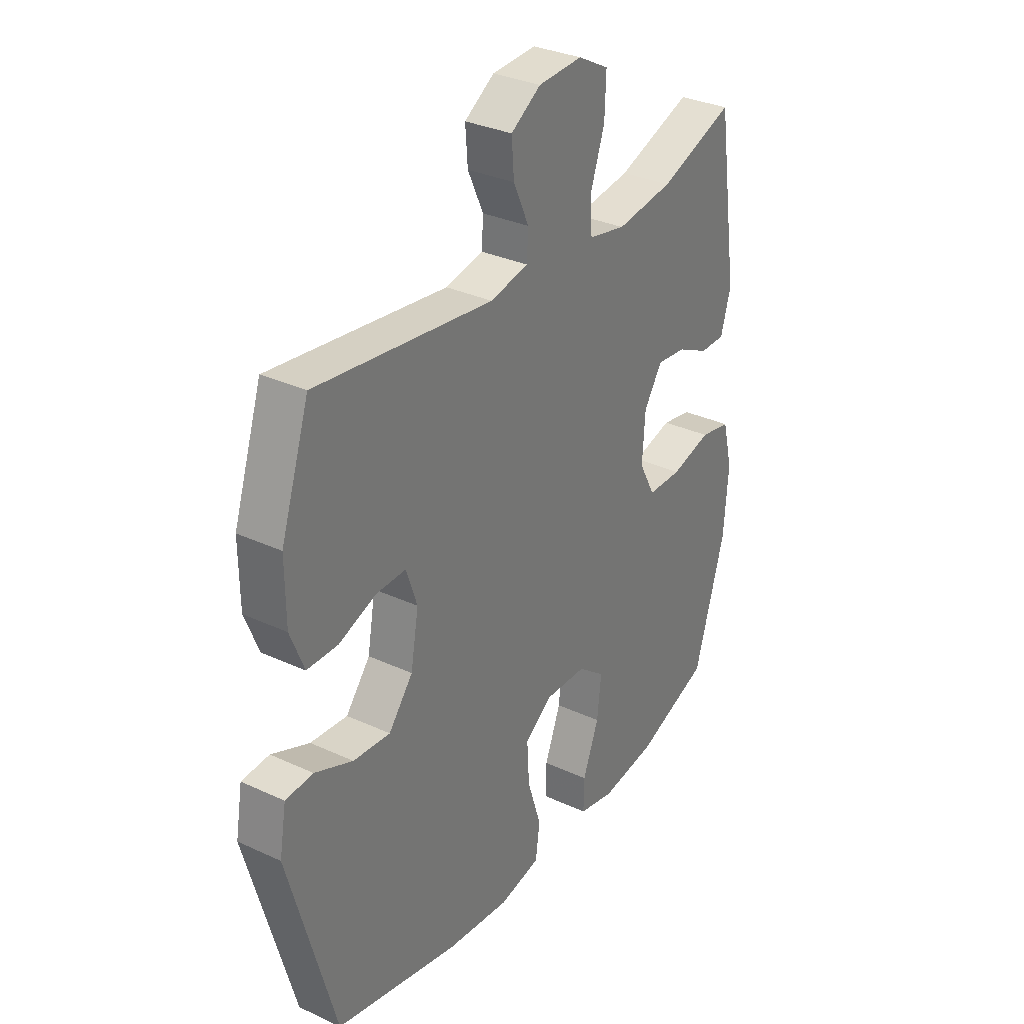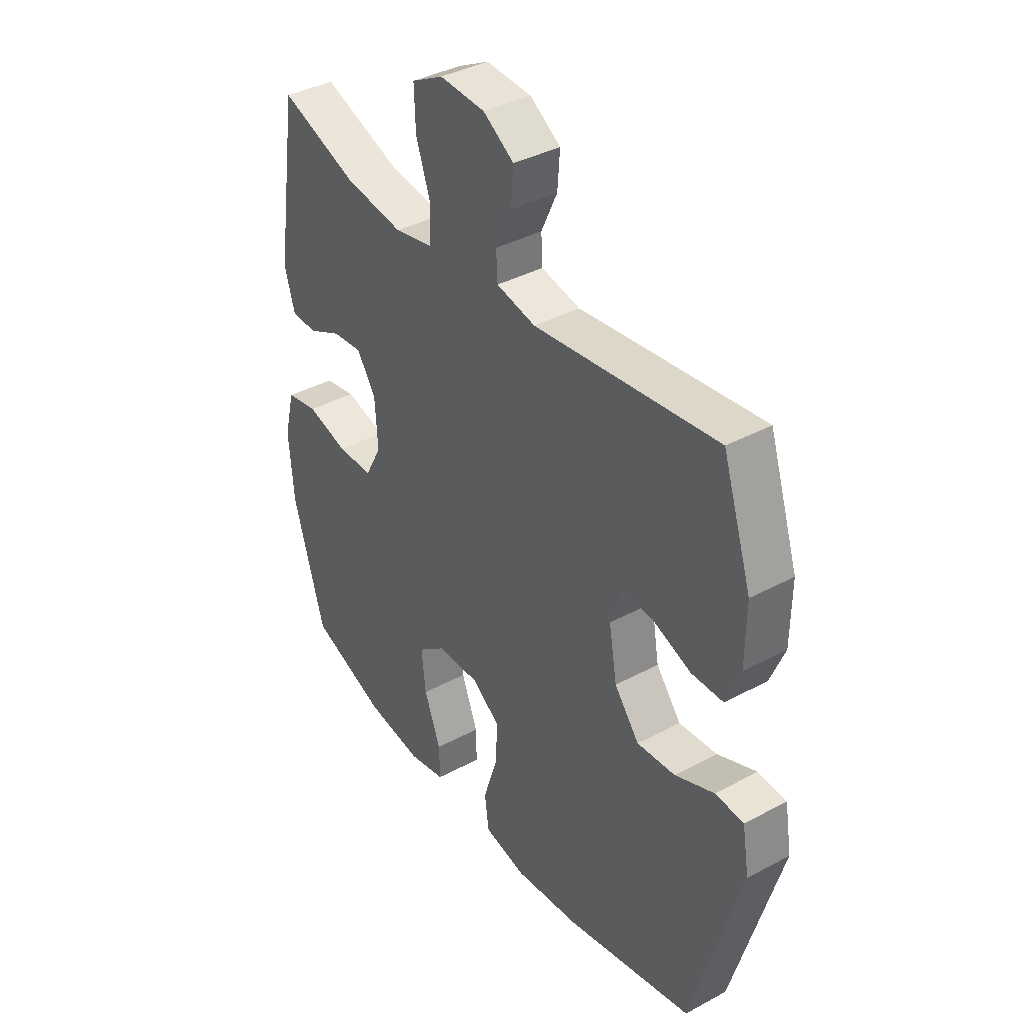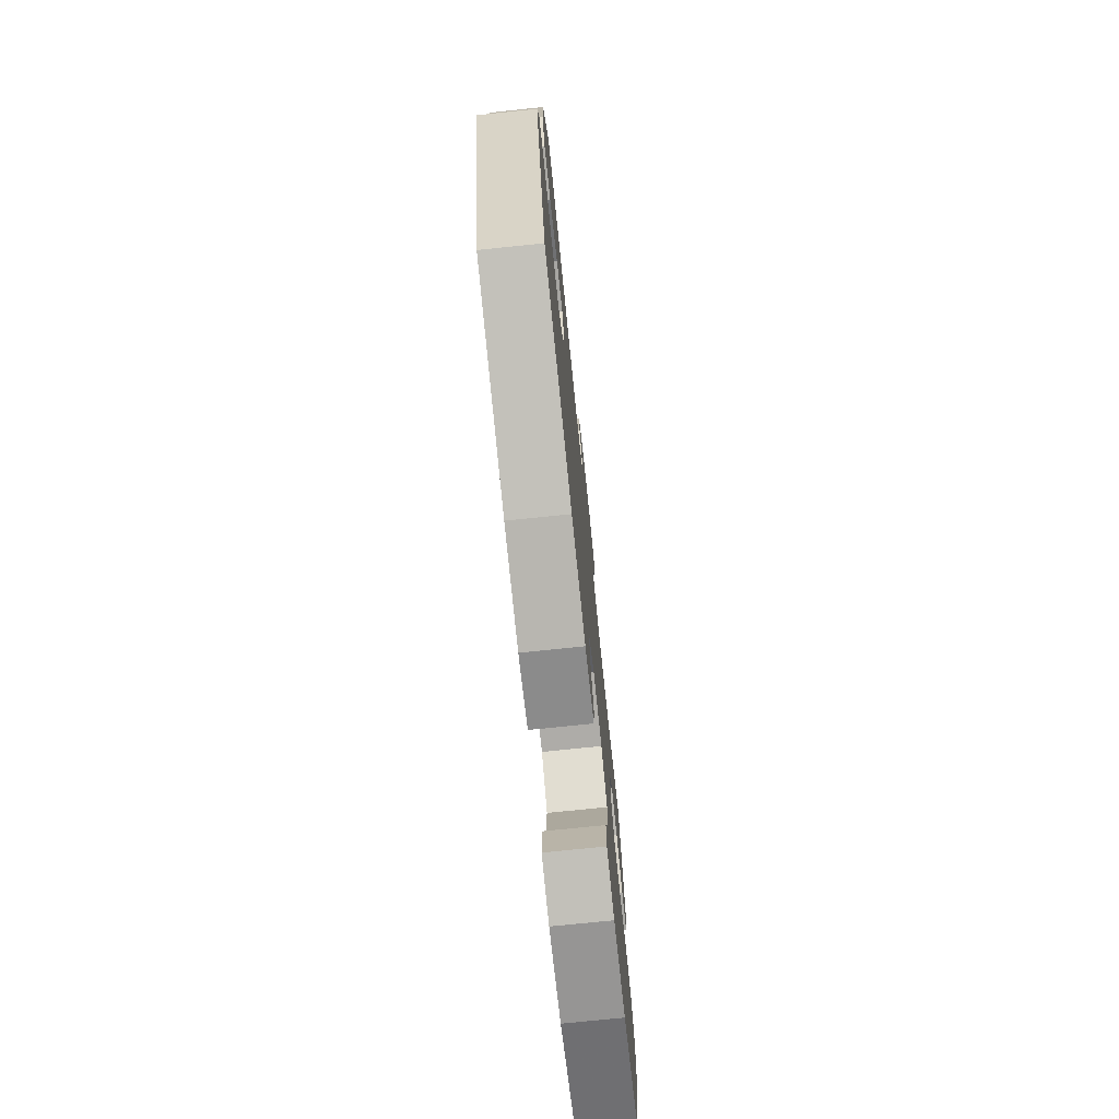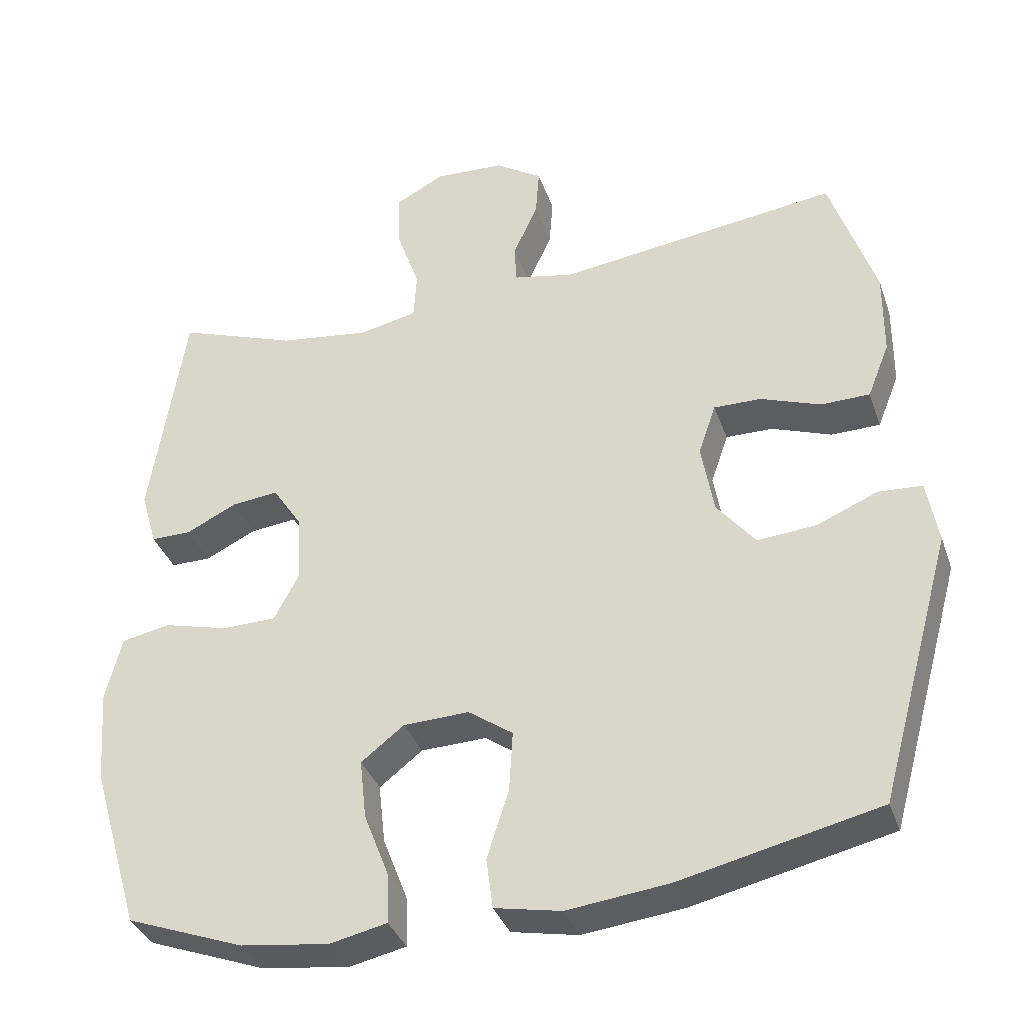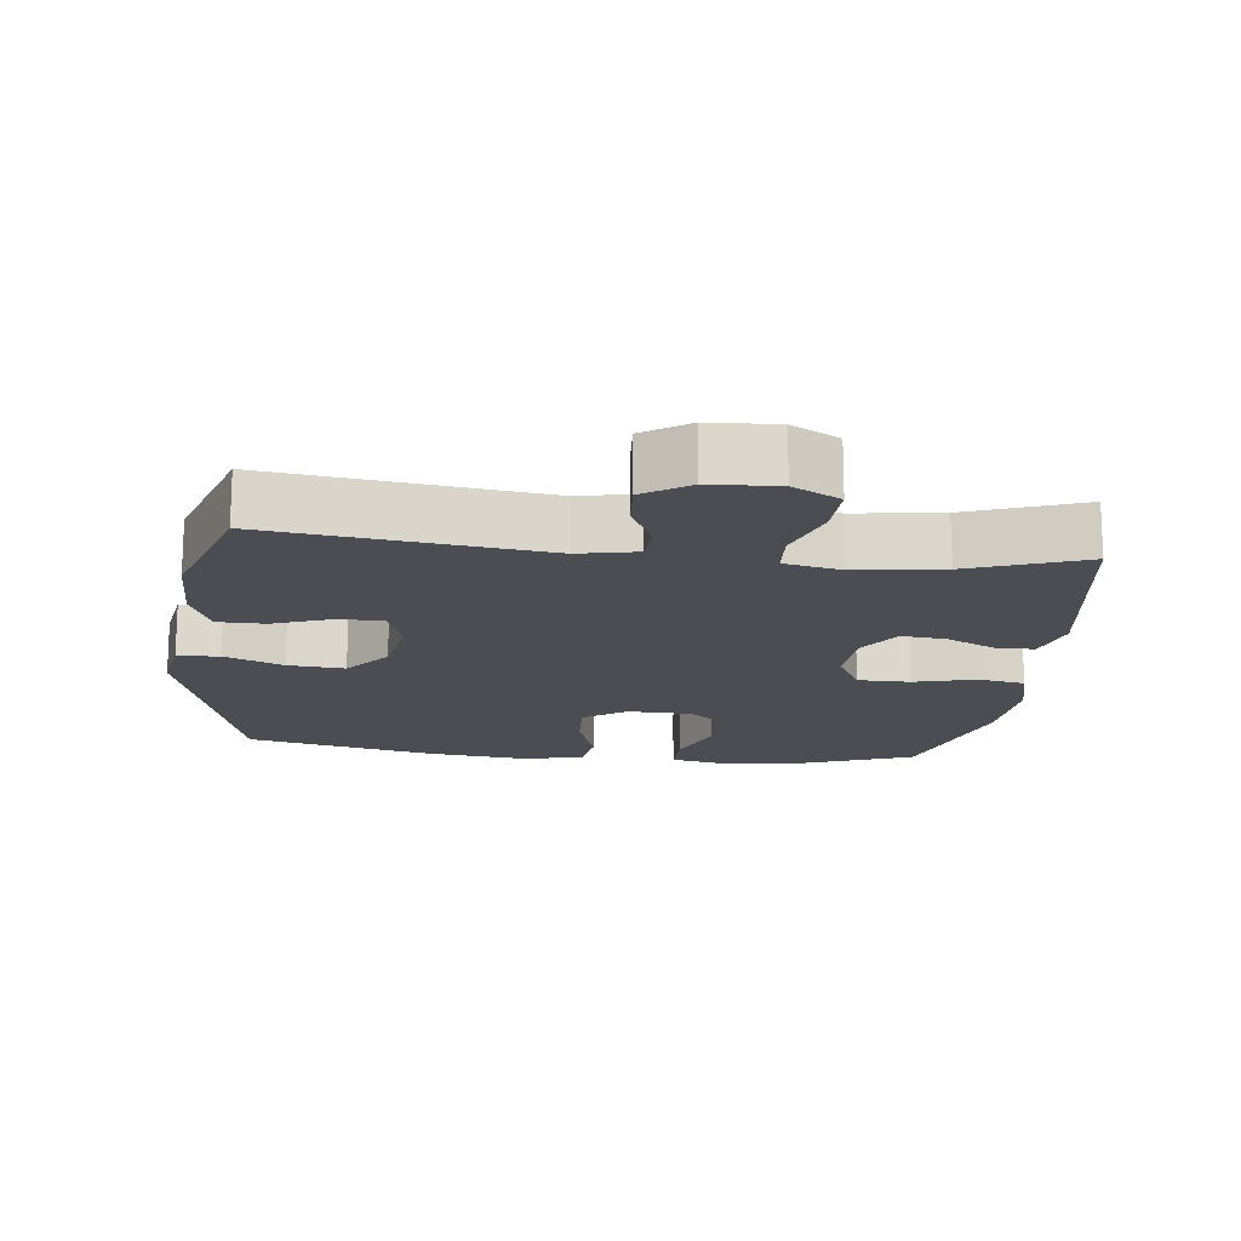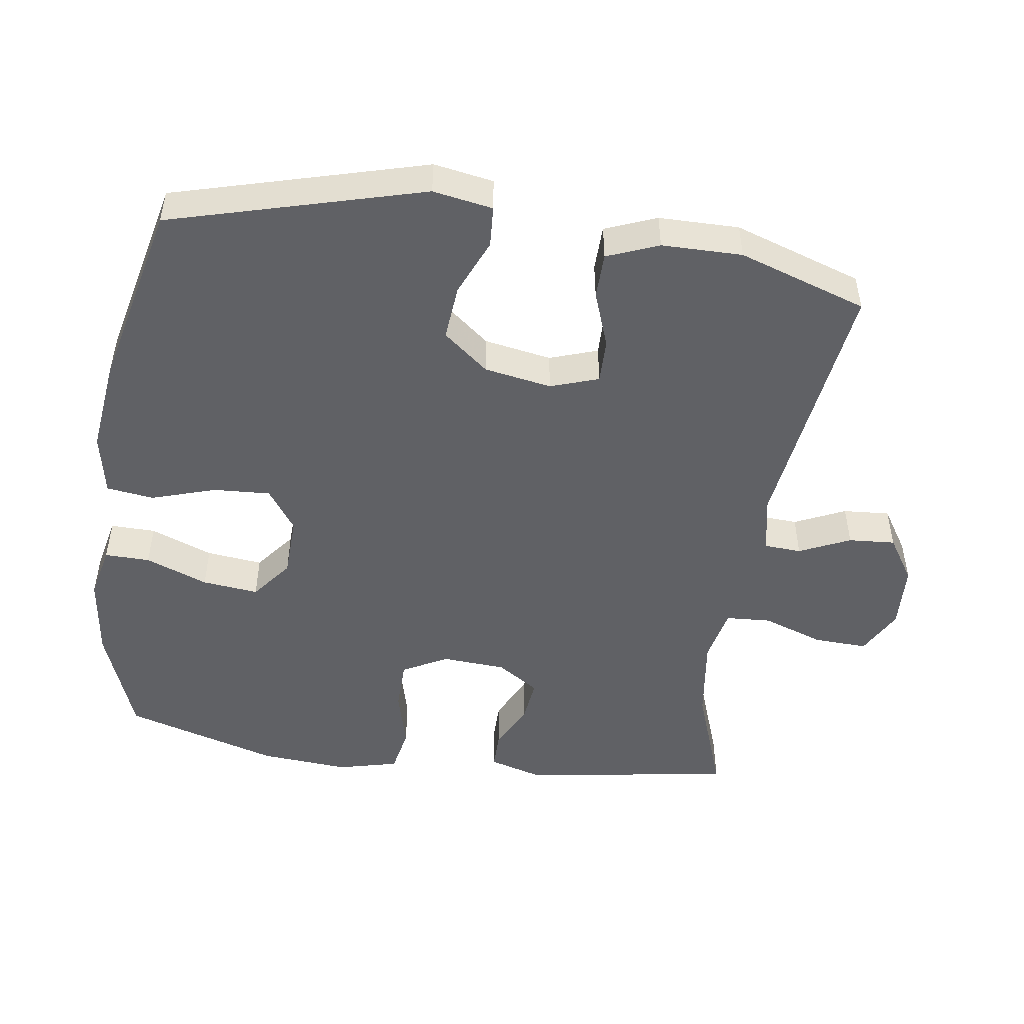
<metadata>
{"format":"obj","ext":"obj","renderer":"f3d","projection":"perspective","resolution":1024,"background":"white","views":[{"elev":32.1,"azim":-57.0,"up":"+Z"},{"elev":38.5,"azim":-124.2,"up":"+Z"},{"elev":-74.9,"azim":-84.1,"up":"+Z"},{"elev":-35.9,"azim":-161.9,"up":"+Z"},{"elev":-16.3,"azim":-6.5,"up":"+Y"},{"elev":-49.2,"azim":-98.4,"up":"+Y"}]}
</metadata>
<code>
v -0.5 0.07 -0.5
v -0.602 0.07 -0.132
v -0.587 0.07 -0.045
v -0.527 0.07 -0.041
v -0.444 0.07 -0.076
v -0.363 0.07 -0.083
v -0.31 0.07 -0.017
v -0.293 0.07 0.081
v -0.317 0.07 0.151
v -0.382 0.07 0.15
v -0.464 0.07 0.12
v -0.531 0.07 0.121
v -0.561 0.07 0.196
v -0.562 0.07 0.313
v -0.5 0.07 0.5
v -0.114 0.07 0.45
v -0.031 0.07 0.467
v -0.028 0.07 0.521
v -0.062 0.07 0.595
v -0.067 0.07 0.663
v -0.002 0.07 0.705
v 0.094 0.07 0.71
v 0.161 0.07 0.674
v 0.158 0.07 0.596
v 0.127 0.07 0.507
v 0.131 0.07 0.441
v 0.212 0.07 0.424
v 0.336 0.07 0.441
v 0.5 0.07 0.5
v 0.547 0.07 0.19
v 0.525 0.07 0.114
v 0.47 0.07 0.114
v 0.4 0.07 0.148
v 0.336 0.07 0.155
v 0.296 0.07 0.094
v 0.29 0.07 0.001
v 0.325 0.07 -0.065
v 0.4 0.07 -0.066
v 0.488 0.07 -0.043
v 0.555 0.07 -0.056
v 0.577 0.07 -0.144
v 0.567 0.07 -0.274
v 0.5 0.07 -0.5
v 0.339 0.07 -0.56
v 0.218 0.07 -0.576
v 0.14 0.07 -0.559
v 0.141 0.07 -0.493
v 0.176 0.07 -0.402
v 0.185 0.07 -0.32
v 0.126 0.07 -0.274
v 0.036 0.07 -0.271
v -0.025 0.07 -0.314
v -0.02 0.07 -0.397
v 0.01 0.07 -0.491
v 0.001 0.07 -0.56
v -0.09 0.07 -0.578
v -0.228 0.07 -0.562
v -0.5 0 -0.5
v -0.602 0 -0.132
v -0.587 0 -0.045
v -0.527 0 -0.041
v -0.444 0 -0.076
v -0.363 0 -0.083
v -0.31 0 -0.017
v -0.293 0 0.081
v -0.317 0 0.151
v -0.382 0 0.15
v -0.464 0 0.12
v -0.531 0 0.121
v -0.561 0 0.196
v -0.562 0 0.313
v -0.5 0 0.5
v -0.114 0 0.45
v -0.031 0 0.467
v -0.028 0 0.521
v -0.062 0 0.595
v -0.067 0 0.663
v -0.002 0 0.705
v 0.094 0 0.71
v 0.161 0 0.674
v 0.158 0 0.596
v 0.127 0 0.507
v 0.131 0 0.441
v 0.212 0 0.424
v 0.336 0 0.441
v 0.5 0 0.5
v 0.547 0 0.19
v 0.525 0 0.114
v 0.47 0 0.114
v 0.4 0 0.148
v 0.336 0 0.155
v 0.296 0 0.094
v 0.29 0 0.001
v 0.325 0 -0.065
v 0.4 0 -0.066
v 0.488 0 -0.043
v 0.555 0 -0.056
v 0.577 0 -0.144
v 0.567 0 -0.274
v 0.5 0 -0.5
v 0.339 0 -0.56
v 0.218 0 -0.576
v 0.14 0 -0.559
v 0.141 0 -0.493
v 0.176 0 -0.402
v 0.185 0 -0.32
v 0.126 0 -0.274
v 0.036 0 -0.271
v -0.025 0 -0.314
v -0.02 0 -0.397
v 0.01 0 -0.491
v 0.001 0 -0.56
v -0.09 0 -0.578
v -0.228 0 -0.562
f 3 4 5
f 2 3 5
f 1 2 5
f 57 1 5
f 56 57 5
f 55 56 5
f 54 55 5
f 53 54 5
f 52 53 5 6
f 51 52 6 7
f 50 51 7 8
f 49 50 8 9
f 46 47 48
f 45 46 48
f 44 45 48
f 43 44 48
f 42 43 48
f 41 42 48
f 40 41 48
f 39 40 48
f 38 39 48
f 37 38 48 49
f 36 37 49 9
f 31 32 33
f 30 31 33
f 29 30 33
f 28 29 33
f 27 28 33 34
f 26 27 34 35
f 23 24 25
f 22 23 25
f 21 22 25
f 20 21 25
f 19 20 25
f 18 19 25
f 17 18 25 26
f 35 36 9
f 26 35 9
f 17 26 9
f 16 17 9
f 14 15 16
f 13 14 16
f 12 13 16
f 11 12 16
f 10 11 16
f 9 10 16
f 62 61 60
f 62 60 59
f 62 59 58
f 62 58 114
f 62 114 113
f 62 113 112
f 62 112 111
f 62 111 110
f 63 62 110 109
f 64 63 109 108
f 65 64 108 107
f 66 65 107 106
f 105 104 103
f 105 103 102
f 105 102 101
f 105 101 100
f 105 100 99
f 105 99 98
f 105 98 97
f 105 97 96
f 105 96 95
f 106 105 95 94
f 66 106 94 93
f 90 89 88
f 90 88 87
f 90 87 86
f 90 86 85
f 91 90 85 84
f 92 91 84 83
f 82 81 80
f 82 80 79
f 82 79 78
f 82 78 77
f 82 77 76
f 82 76 75
f 83 82 75 74
f 66 93 92
f 66 92 83
f 66 83 74
f 66 74 73
f 73 72 71
f 73 71 70
f 73 70 69
f 73 69 68
f 73 68 67
f 73 67 66
f 1 58 59 2
f 2 59 60 3
f 3 60 61 4
f 4 61 62 5
f 5 62 63 6
f 6 63 64 7
f 7 64 65 8
f 8 65 66 9
f 9 66 67 10
f 10 67 68 11
f 11 68 69 12
f 12 69 70 13
f 13 70 71 14
f 14 71 72 15
f 15 72 73 16
f 16 73 74 17
f 17 74 75 18
f 18 75 76 19
f 19 76 77 20
f 20 77 78 21
f 21 78 79 22
f 22 79 80 23
f 23 80 81 24
f 24 81 82 25
f 25 82 83 26
f 26 83 84 27
f 27 84 85 28
f 28 85 86 29
f 29 86 87 30
f 30 87 88 31
f 31 88 89 32
f 32 89 90 33
f 33 90 91 34
f 34 91 92 35
f 35 92 93 36
f 36 93 94 37
f 37 94 95 38
f 38 95 96 39
f 39 96 97 40
f 40 97 98 41
f 41 98 99 42
f 42 99 100 43
f 43 100 101 44
f 44 101 102 45
f 45 102 103 46
f 46 103 104 47
f 47 104 105 48
f 48 105 106 49
f 49 106 107 50
f 50 107 108 51
f 51 108 109 52
f 52 109 110 53
f 53 110 111 54
f 54 111 112 55
f 55 112 113 56
f 56 113 114 57
f 57 114 58 1

</code>
